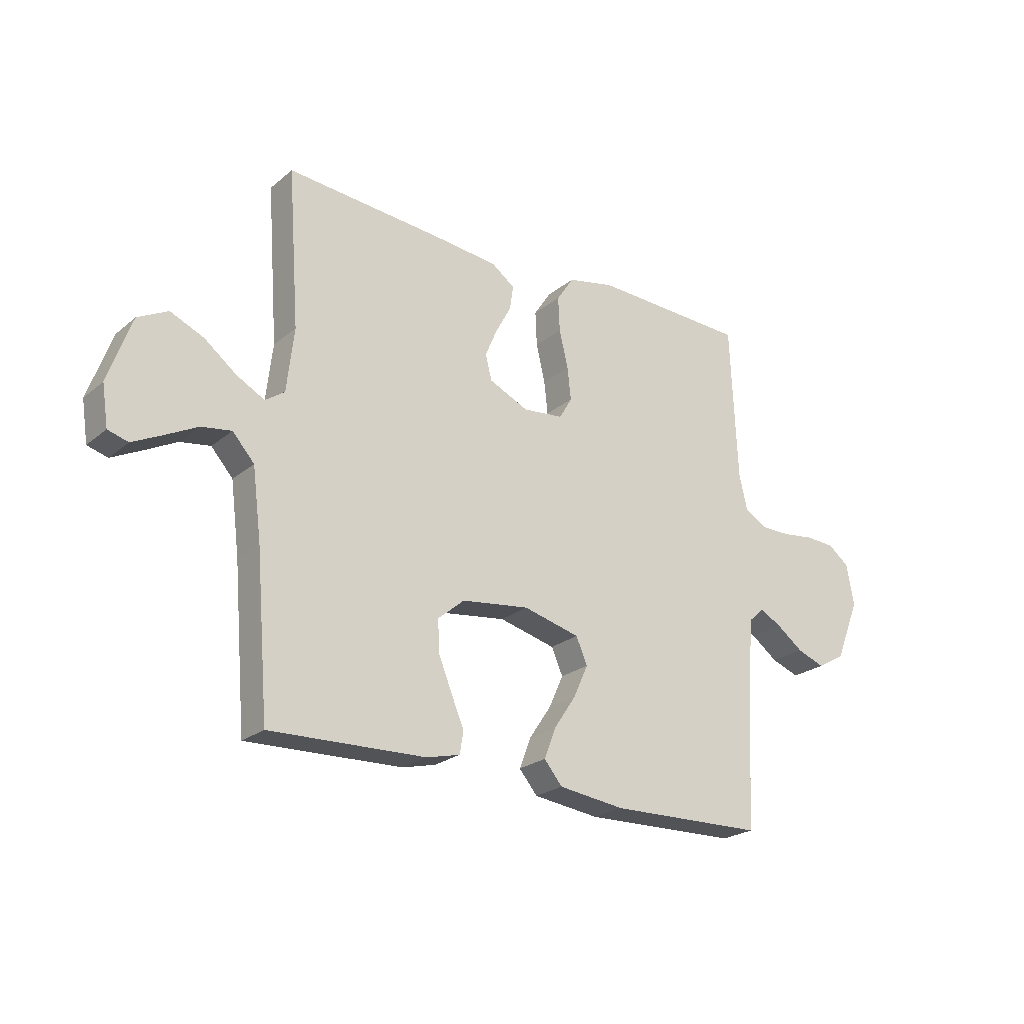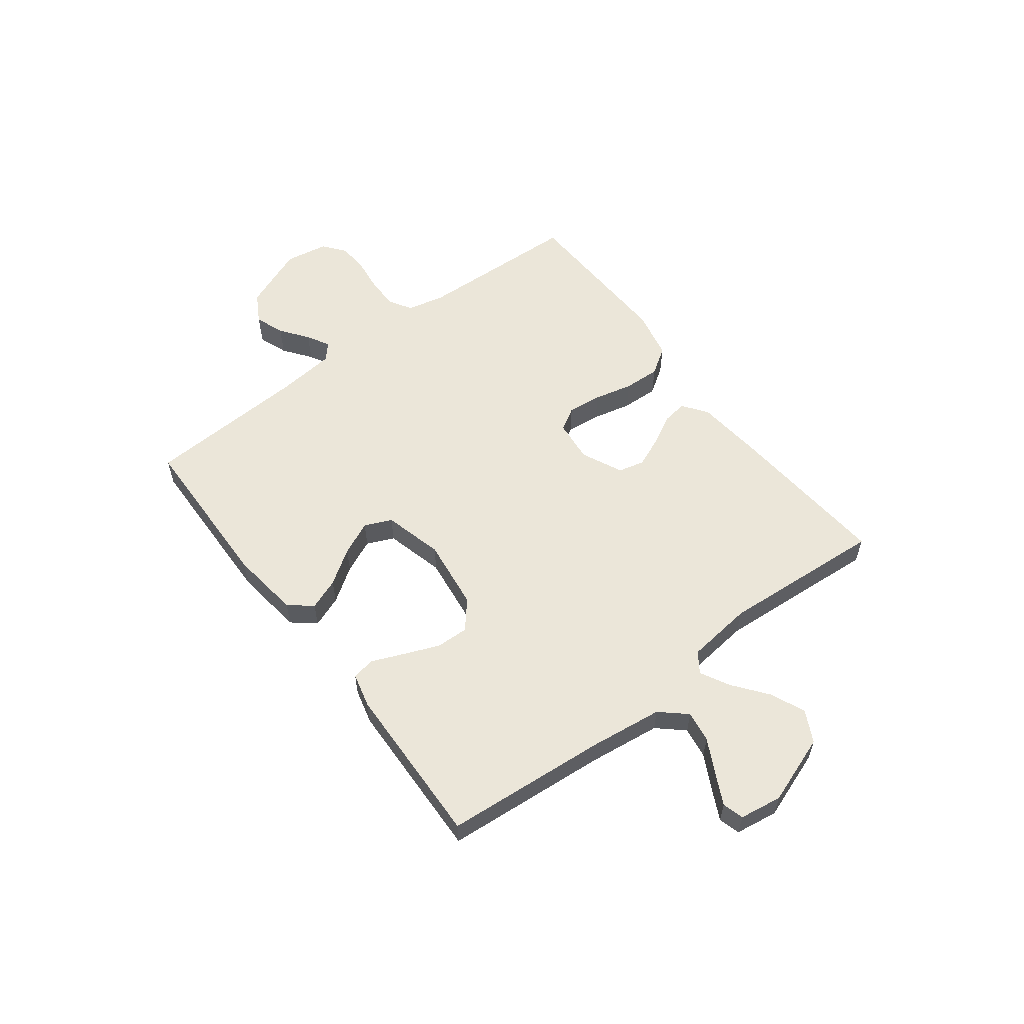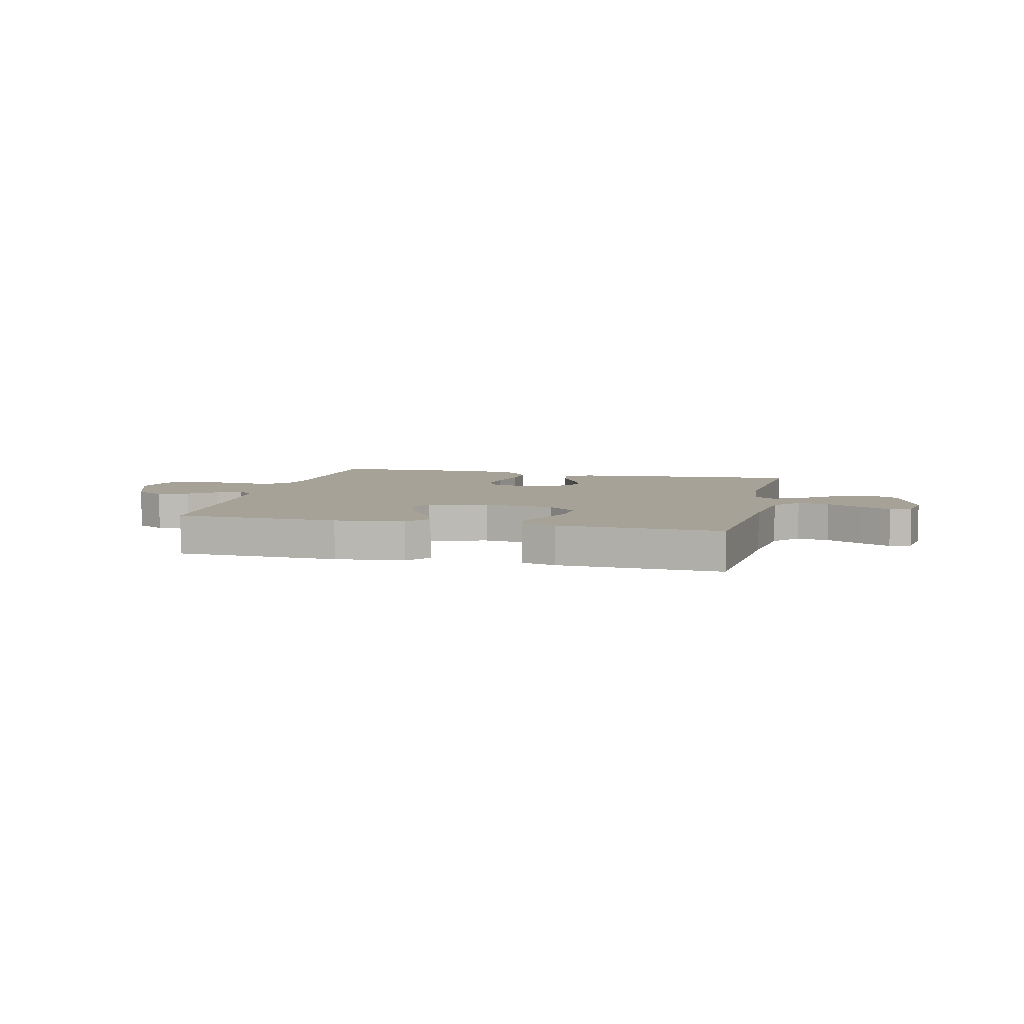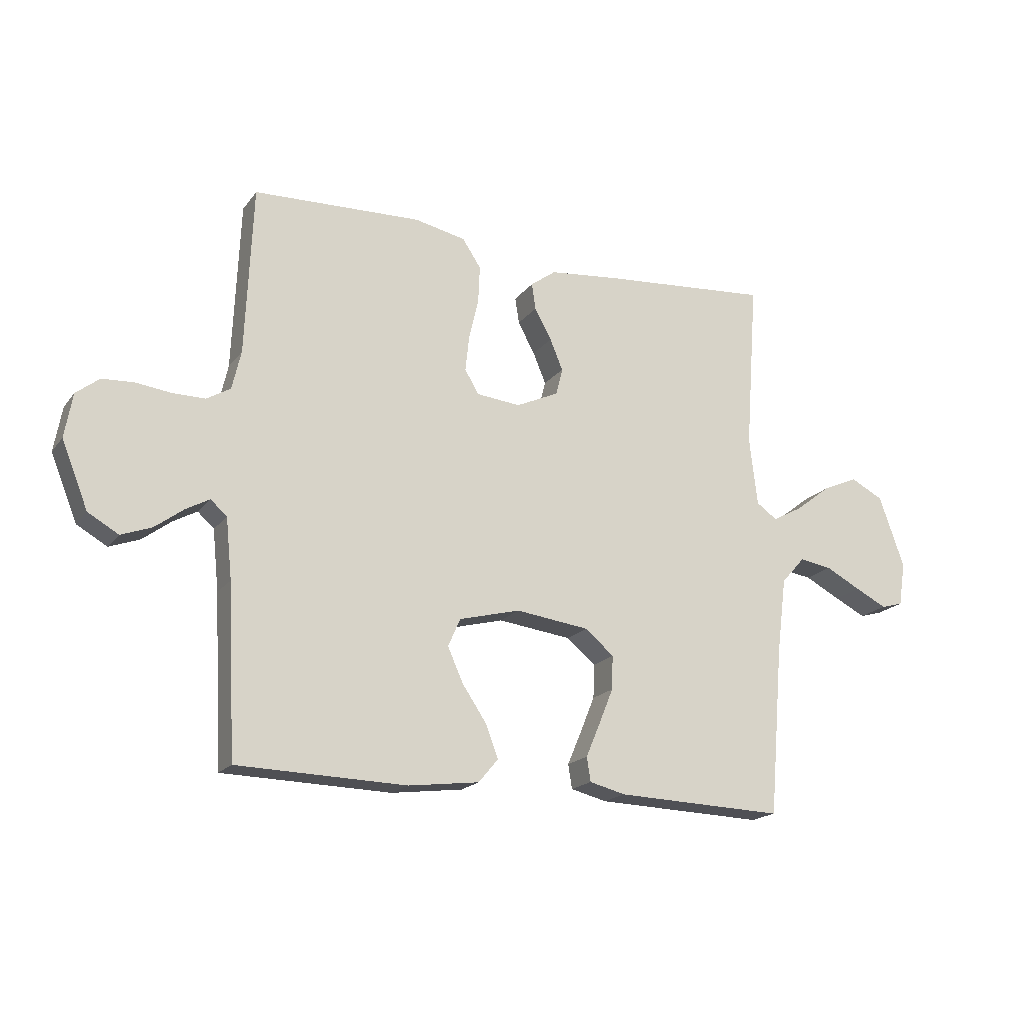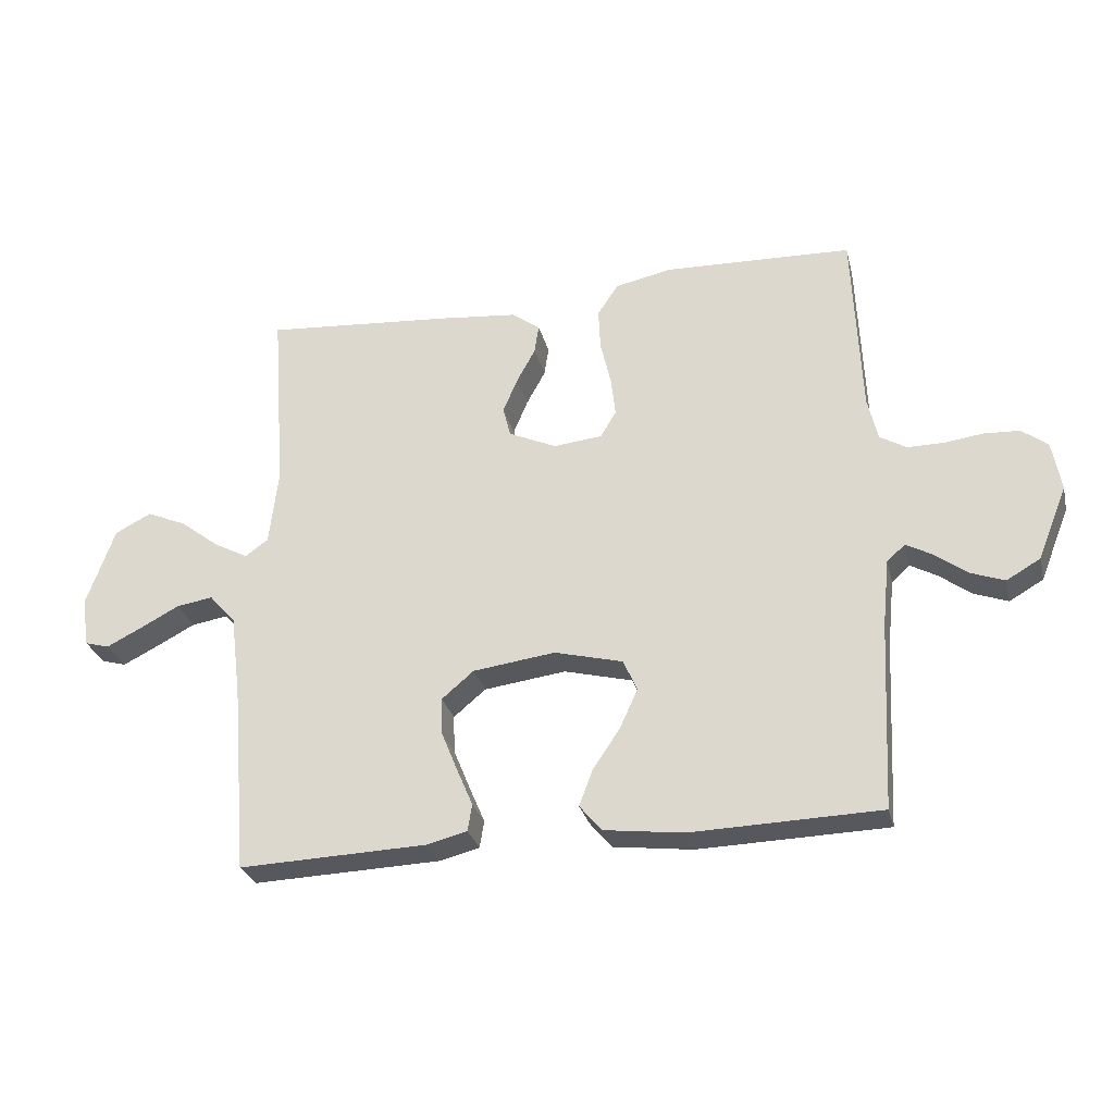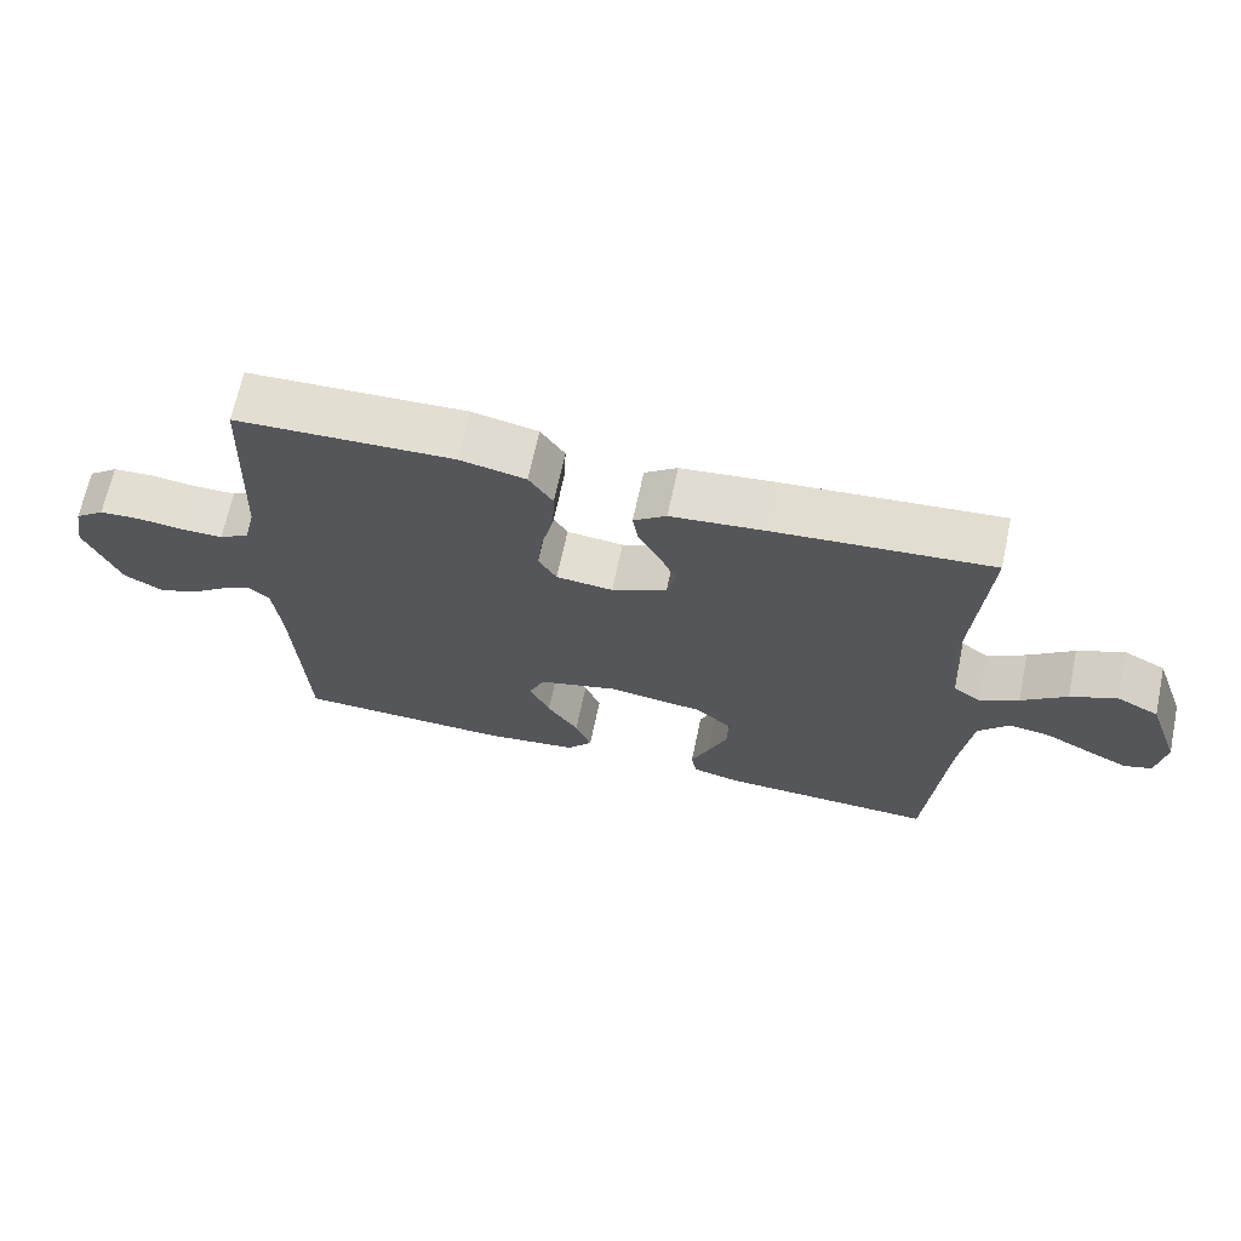
<metadata>
{"format":"obj","ext":"obj","renderer":"f3d","projection":"perspective","resolution":1024,"background":"white","views":[{"elev":-23.4,"azim":-36.5,"up":"+Z"},{"elev":57.4,"azim":-127.3,"up":"+Y"},{"elev":6.4,"azim":-166.5,"up":"+Y"},{"elev":-18.4,"azim":154.6,"up":"+Z"},{"elev":-28.6,"azim":13.6,"up":"+Z"},{"elev":67.3,"azim":-168.0,"up":"+Z"}]}
</metadata>
<code>
v -0.5 0.07 0.5
v -0.2 0.07 0.476
v -0.073 0.07 0.463
v -0.028 0.07 0.43
v -0.035 0.07 0.383
v -0.065 0.07 0.328
v -0.088 0.07 0.273
v -0.076 0.07 0.225
v 0 0.07 0.19
v 0.078 0.07 0.198
v 0.103 0.07 0.24
v 0.096 0.07 0.303
v 0.079 0.07 0.375
v 0.076 0.07 0.442
v 0.109 0.07 0.492
v 0.2 0.07 0.511
v 0.5 0.07 0.5
v 0.513 0.07 0.2
v 0.529 0.07 0.131
v 0.571 0.07 0.106
v 0.629 0.07 0.106
v 0.691 0.07 0.114
v 0.748 0.07 0.111
v 0.789 0.07 0.079
v 0.803 0.07 0
v 0.756 0.07 -0.117
v 0.702 0.07 -0.148
v 0.648 0.07 -0.128
v 0.597 0.07 -0.09
v 0.555 0.07 -0.067
v 0.526 0.07 -0.093
v 0.515 0.07 -0.2
v 0.5 0.07 -0.5
v 0.2 0.07 -0.508
v 0.073 0.07 -0.492
v 0.038 0.07 -0.45
v 0.06 0.07 -0.392
v 0.103 0.07 -0.328
v 0.131 0.07 -0.266
v 0.109 0.07 -0.216
v 0 0.07 -0.188
v -0.131 0.07 -0.205
v -0.182 0.07 -0.248
v -0.18 0.07 -0.308
v -0.154 0.07 -0.372
v -0.129 0.07 -0.431
v -0.136 0.07 -0.474
v -0.2 0.07 -0.49
v -0.5 0.07 -0.5
v -0.525 0.07 -0.2
v -0.542 0.07 -0.066
v -0.584 0.07 -0.019
v -0.642 0.07 -0.028
v -0.705 0.07 -0.061
v -0.761 0.07 -0.089
v -0.8 0.07 -0.078
v -0.812 0.07 0
v -0.767 0.07 0.127
v -0.709 0.07 0.157
v -0.645 0.07 0.129
v -0.583 0.07 0.081
v -0.529 0.07 0.052
v -0.492 0.07 0.078
v -0.478 0.07 0.2
v -0.5 0 0.5
v -0.2 0 0.476
v -0.073 0 0.463
v -0.028 0 0.43
v -0.035 0 0.383
v -0.065 0 0.328
v -0.088 0 0.273
v -0.076 0 0.225
v 0 0 0.19
v 0.078 0 0.198
v 0.103 0 0.24
v 0.096 0 0.303
v 0.079 0 0.375
v 0.076 0 0.442
v 0.109 0 0.492
v 0.2 0 0.511
v 0.5 0 0.5
v 0.513 0 0.2
v 0.529 0 0.131
v 0.571 0 0.106
v 0.629 0 0.106
v 0.691 0 0.114
v 0.748 0 0.111
v 0.789 0 0.079
v 0.803 0 0
v 0.756 0 -0.117
v 0.702 0 -0.148
v 0.648 0 -0.128
v 0.597 0 -0.09
v 0.555 0 -0.067
v 0.526 0 -0.093
v 0.515 0 -0.2
v 0.5 0 -0.5
v 0.2 0 -0.508
v 0.073 0 -0.492
v 0.038 0 -0.45
v 0.06 0 -0.392
v 0.103 0 -0.328
v 0.131 0 -0.266
v 0.109 0 -0.216
v 0 0 -0.188
v -0.131 0 -0.205
v -0.182 0 -0.248
v -0.18 0 -0.308
v -0.154 0 -0.372
v -0.129 0 -0.431
v -0.136 0 -0.474
v -0.2 0 -0.49
v -0.5 0 -0.5
v -0.525 0 -0.2
v -0.542 0 -0.066
v -0.584 0 -0.019
v -0.642 0 -0.028
v -0.705 0 -0.061
v -0.761 0 -0.089
v -0.8 0 -0.078
v -0.812 0 0
v -0.767 0 0.127
v -0.709 0 0.157
v -0.645 0 0.129
v -0.583 0 0.081
v -0.529 0 0.052
v -0.492 0 0.078
v -0.478 0 0.2
f 59 60 61
f 58 59 61
f 57 58 61
f 56 57 61
f 55 56 61
f 54 55 61
f 53 54 61
f 52 53 61 62
f 51 52 62 63
f 48 49 50
f 47 48 50
f 46 47 50
f 45 46 50
f 50 51 63
f 45 50 63
f 44 45 63
f 36 37 38
f 35 36 38
f 34 35 38
f 33 34 38
f 32 33 38
f 31 32 38 39
f 30 31 39 40
f 27 28 29
f 26 27 29
f 25 26 29
f 24 25 29
f 23 24 29
f 22 23 29
f 21 22 29
f 20 21 29 30
f 30 40 41
f 20 30 41
f 19 20 41
f 16 17 18
f 15 16 18
f 14 15 18
f 13 14 18
f 12 13 18
f 11 12 18 19
f 4 5 6
f 3 4 6
f 2 3 6
f 1 2 6
f 64 1 6
f 64 6 7
f 43 44 63 64
f 64 7 8
f 43 64 8
f 42 43 8
f 19 41 42
f 11 19 42
f 10 11 42
f 9 10 42
f 8 9 42
f 125 124 123
f 125 123 122
f 125 122 121
f 125 121 120
f 125 120 119
f 125 119 118
f 125 118 117
f 126 125 117 116
f 127 126 116 115
f 114 113 112
f 114 112 111
f 114 111 110
f 114 110 109
f 127 115 114
f 127 114 109
f 127 109 108
f 102 101 100
f 102 100 99
f 102 99 98
f 102 98 97
f 102 97 96
f 103 102 96 95
f 104 103 95 94
f 93 92 91
f 93 91 90
f 93 90 89
f 93 89 88
f 93 88 87
f 93 87 86
f 93 86 85
f 94 93 85 84
f 105 104 94
f 105 94 84
f 105 84 83
f 82 81 80
f 82 80 79
f 82 79 78
f 82 78 77
f 82 77 76
f 83 82 76 75
f 70 69 68
f 70 68 67
f 70 67 66
f 70 66 65
f 70 65 128
f 71 70 128
f 128 127 108 107
f 72 71 128
f 72 128 107
f 72 107 106
f 106 105 83
f 106 83 75
f 106 75 74
f 106 74 73
f 106 73 72
f 1 65 66 2
f 2 66 67 3
f 3 67 68 4
f 4 68 69 5
f 5 69 70 6
f 6 70 71 7
f 7 71 72 8
f 8 72 73 9
f 9 73 74 10
f 10 74 75 11
f 11 75 76 12
f 12 76 77 13
f 13 77 78 14
f 14 78 79 15
f 15 79 80 16
f 16 80 81 17
f 17 81 82 18
f 18 82 83 19
f 19 83 84 20
f 20 84 85 21
f 21 85 86 22
f 22 86 87 23
f 23 87 88 24
f 24 88 89 25
f 25 89 90 26
f 26 90 91 27
f 27 91 92 28
f 28 92 93 29
f 29 93 94 30
f 30 94 95 31
f 31 95 96 32
f 32 96 97 33
f 33 97 98 34
f 34 98 99 35
f 35 99 100 36
f 36 100 101 37
f 37 101 102 38
f 38 102 103 39
f 39 103 104 40
f 40 104 105 41
f 41 105 106 42
f 42 106 107 43
f 43 107 108 44
f 44 108 109 45
f 45 109 110 46
f 46 110 111 47
f 47 111 112 48
f 48 112 113 49
f 49 113 114 50
f 50 114 115 51
f 51 115 116 52
f 52 116 117 53
f 53 117 118 54
f 54 118 119 55
f 55 119 120 56
f 56 120 121 57
f 57 121 122 58
f 58 122 123 59
f 59 123 124 60
f 60 124 125 61
f 61 125 126 62
f 62 126 127 63
f 63 127 128 64
f 64 128 65 1

</code>
